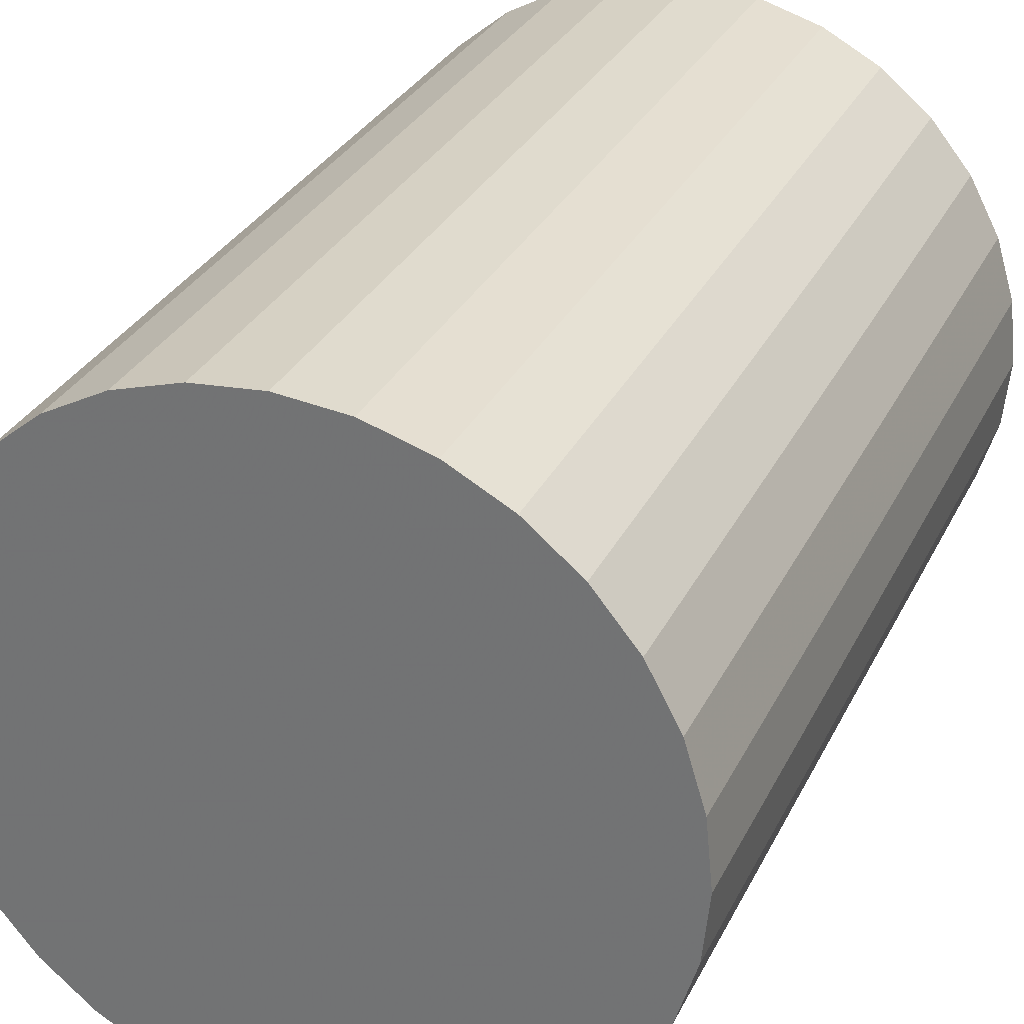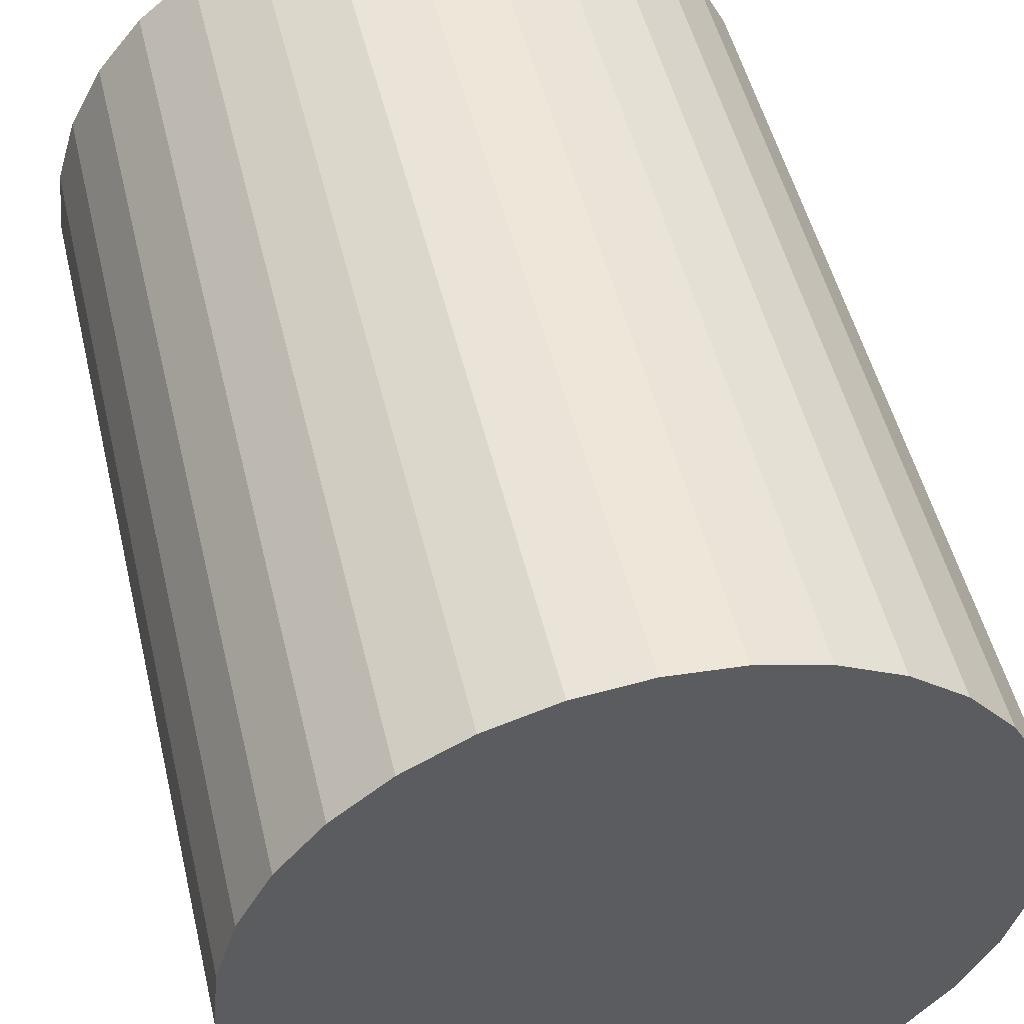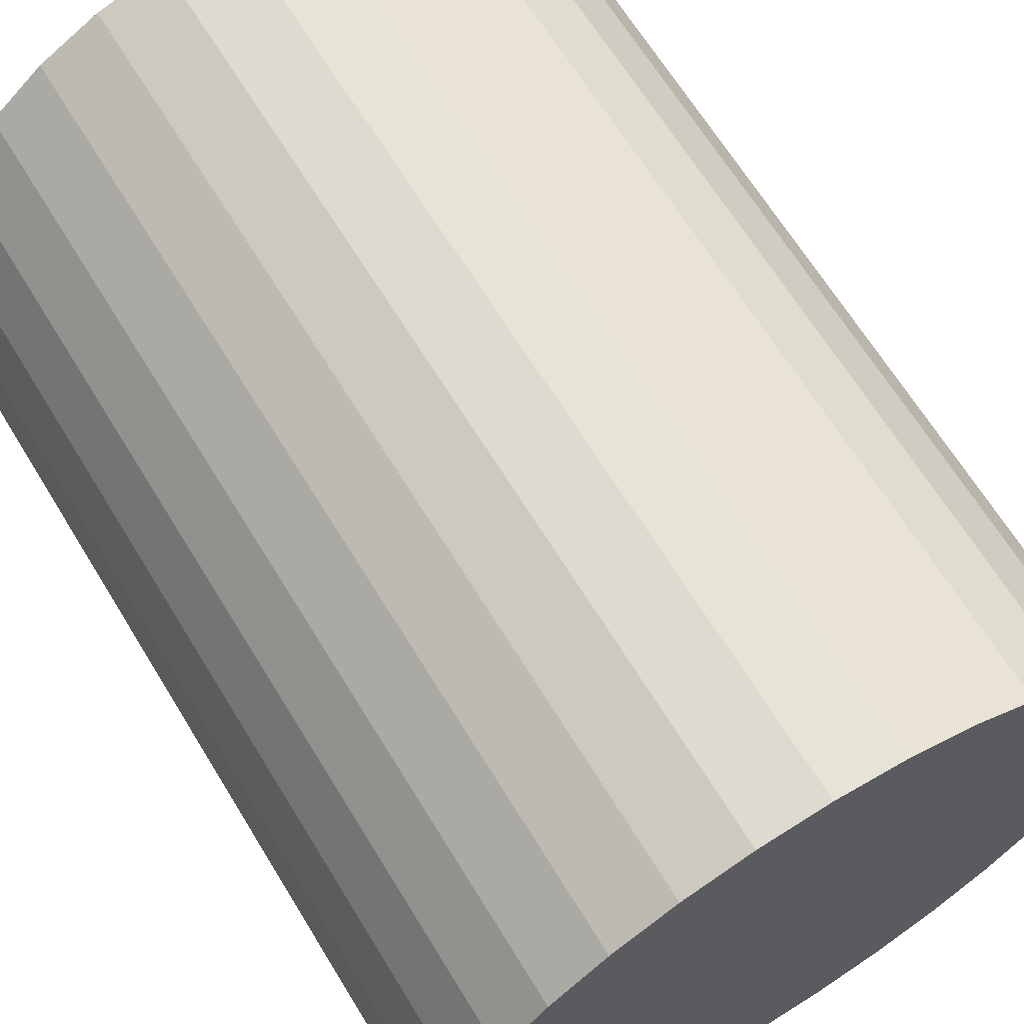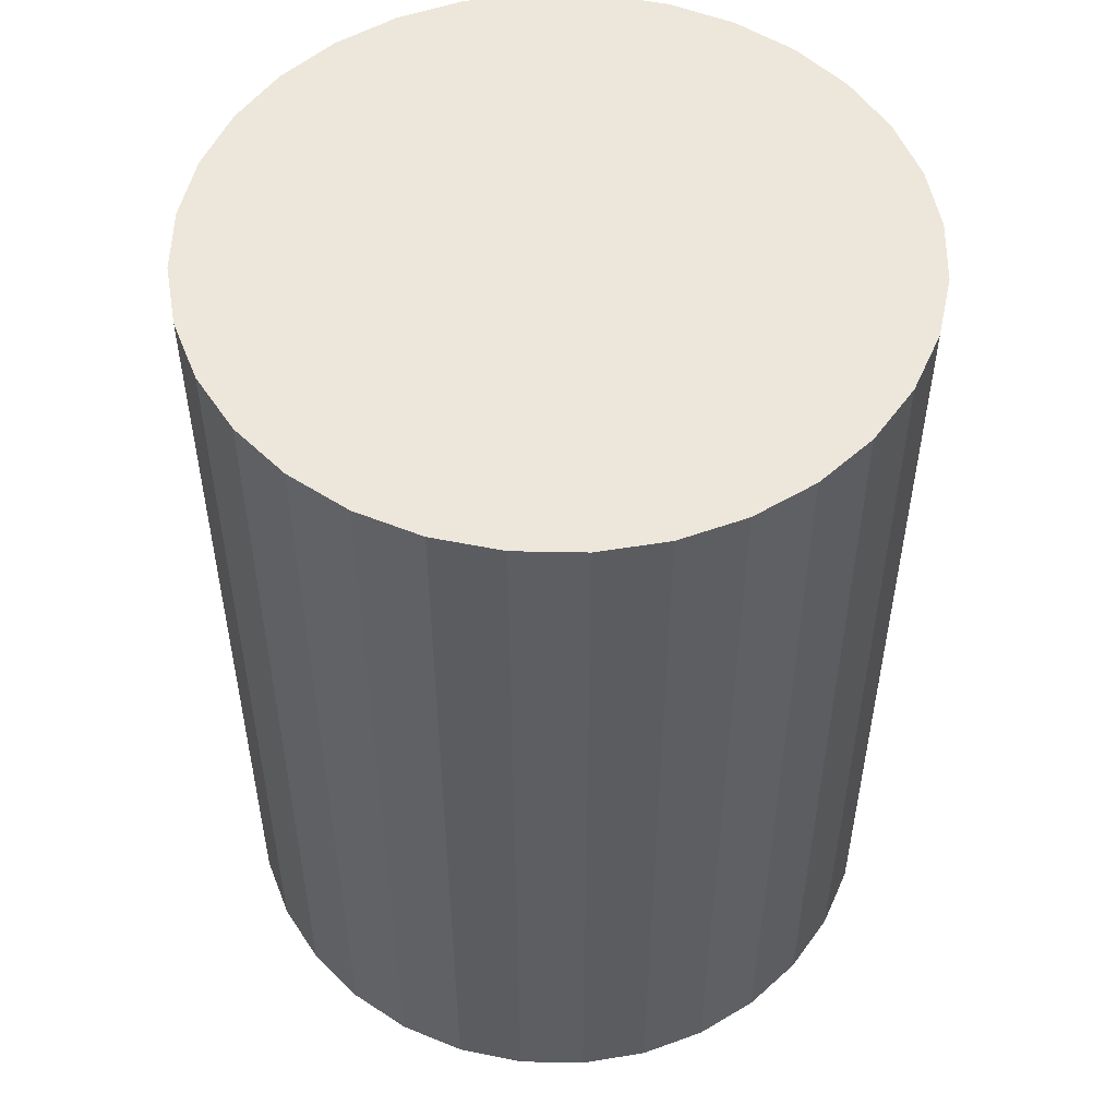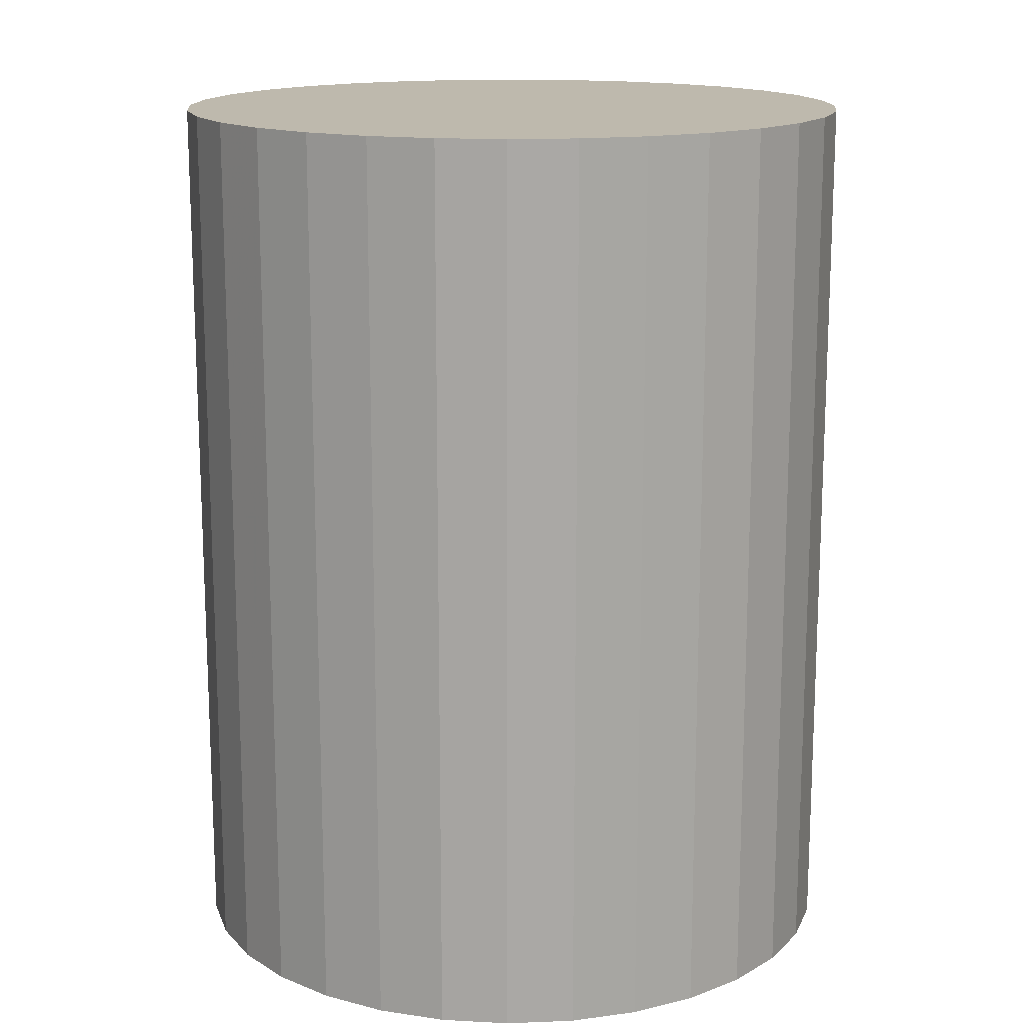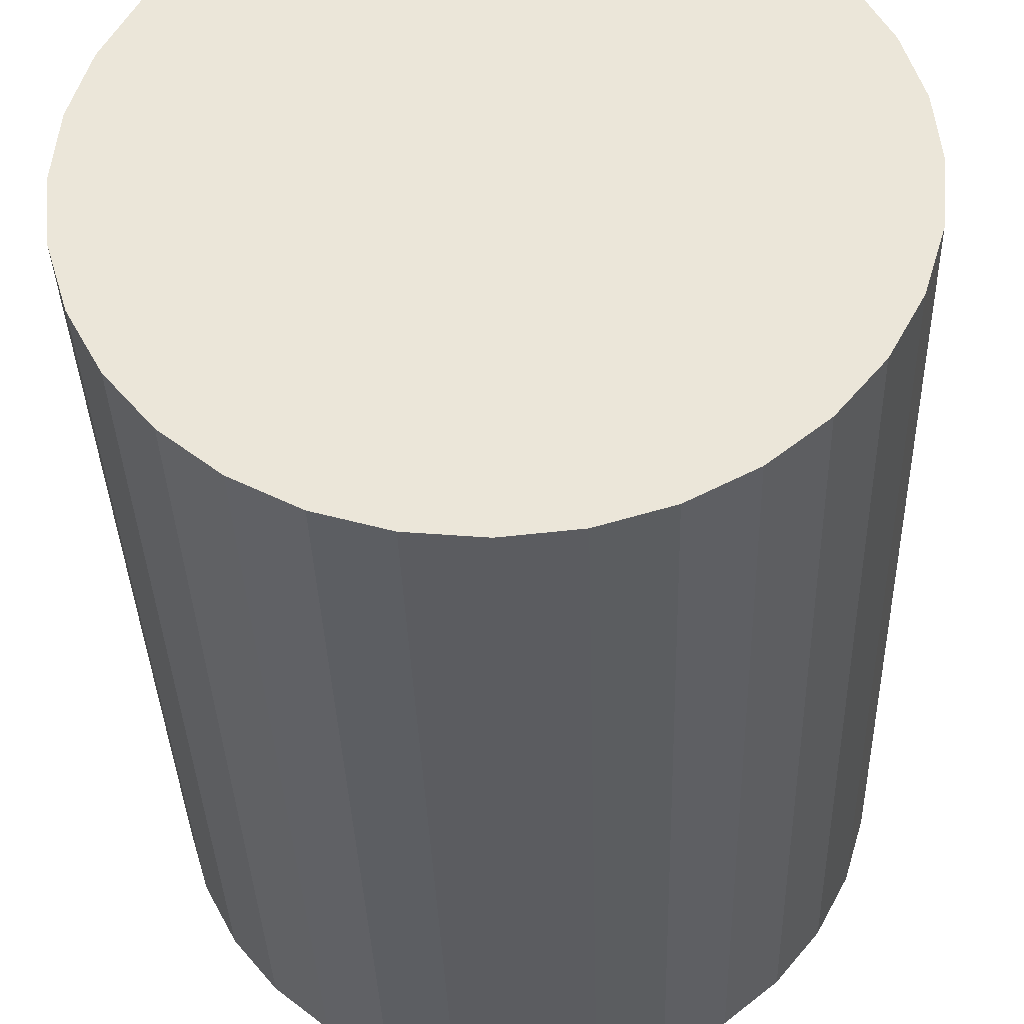
<metadata>
{"format":"obj","ext":"obj","renderer":"f3d","projection":"perspective","resolution":1024,"background":"white","views":[{"elev":30.5,"azim":22.5,"up":"+Y"},{"elev":50.2,"azim":-13.3,"up":"+Y"},{"elev":66.0,"azim":148.6,"up":"+Y"},{"elev":52.2,"azim":18.1,"up":"+Z"},{"elev":15.2,"azim":135.8,"up":"+Z"},{"elev":-35.6,"azim":-178.3,"up":"+Y"}]}
</metadata>
<code>
v 0 0 -0.039
v 0.02982 0 -0.039
v 0.02982 0 0.039
v 0 0 0.039
v 0.02925 0.005818 -0.039
v 0.02925 0.005818 0.039
v 0.02755 0.01141 -0.039
v 0.02755 0.01141 0.039
v 0.02479 0.01657 -0.039
v 0.02479 0.01657 0.039
v 0.02109 0.02109 -0.039
v 0.02109 0.02109 0.039
v 0.01657 0.02479 -0.039
v 0.01657 0.02479 0.039
v 0.01141 0.02755 -0.039
v 0.01141 0.02755 0.039
v 0.005818 0.02925 -0.039
v 0.005818 0.02925 0.039
v 0 0.02982 -0.039
v 0 0.02982 0.039
v -0.005818 0.02925 -0.039
v -0.005818 0.02925 0.039
v -0.01141 0.02755 -0.039
v -0.01141 0.02755 0.039
v -0.01657 0.02479 -0.039
v -0.01657 0.02479 0.039
v -0.02109 0.02109 -0.039
v -0.02109 0.02109 0.039
v -0.02479 0.01657 -0.039
v -0.02479 0.01657 0.039
v -0.02755 0.01141 -0.039
v -0.02755 0.01141 0.039
v -0.02925 0.005818 -0.039
v -0.02925 0.005818 0.039
v -0.02982 0 -0.039
v -0.02982 0 0.039
v -0.02925 -0.005818 -0.039
v -0.02925 -0.005818 0.039
v -0.02755 -0.01141 -0.039
v -0.02755 -0.01141 0.039
v -0.02479 -0.01657 -0.039
v -0.02479 -0.01657 0.039
v -0.02109 -0.02109 -0.039
v -0.02109 -0.02109 0.039
v -0.01657 -0.02479 -0.039
v -0.01657 -0.02479 0.039
v -0.01141 -0.02755 -0.039
v -0.01141 -0.02755 0.039
v -0.005818 -0.02925 -0.039
v -0.005818 -0.02925 0.039
v -0 -0.02982 -0.039
v -0 -0.02982 0.039
v 0.005818 -0.02925 -0.039
v 0.005818 -0.02925 0.039
v 0.01141 -0.02755 -0.039
v 0.01141 -0.02755 0.039
v 0.01657 -0.02479 -0.039
v 0.01657 -0.02479 0.039
v 0.02109 -0.02109 -0.039
v 0.02109 -0.02109 0.039
v 0.02479 -0.01657 -0.039
v 0.02479 -0.01657 0.039
v 0.02755 -0.01141 -0.039
v 0.02755 -0.01141 0.039
v 0.02925 -0.005818 -0.039
v 0.02925 -0.005818 0.039
f 2 1 5
f 2 5 3
f 3 5 6
f 3 6 4
f 5 1 7
f 5 7 6
f 6 7 8
f 6 8 4
f 7 1 9
f 7 9 8
f 8 9 10
f 8 10 4
f 9 1 11
f 9 11 10
f 10 11 12
f 10 12 4
f 11 1 13
f 11 13 12
f 12 13 14
f 12 14 4
f 13 1 15
f 13 15 14
f 14 15 16
f 14 16 4
f 15 1 17
f 15 17 16
f 16 17 18
f 16 18 4
f 17 1 19
f 17 19 18
f 18 19 20
f 18 20 4
f 19 1 21
f 19 21 20
f 20 21 22
f 20 22 4
f 21 1 23
f 21 23 22
f 22 23 24
f 22 24 4
f 23 1 25
f 23 25 24
f 24 25 26
f 24 26 4
f 25 1 27
f 25 27 26
f 26 27 28
f 26 28 4
f 27 1 29
f 27 29 28
f 28 29 30
f 28 30 4
f 29 1 31
f 29 31 30
f 30 31 32
f 30 32 4
f 31 1 33
f 31 33 32
f 32 33 34
f 32 34 4
f 33 1 35
f 33 35 34
f 34 35 36
f 34 36 4
f 35 1 37
f 35 37 36
f 36 37 38
f 36 38 4
f 37 1 39
f 37 39 38
f 38 39 40
f 38 40 4
f 39 1 41
f 39 41 40
f 40 41 42
f 40 42 4
f 41 1 43
f 41 43 42
f 42 43 44
f 42 44 4
f 43 1 45
f 43 45 44
f 44 45 46
f 44 46 4
f 45 1 47
f 45 47 46
f 46 47 48
f 46 48 4
f 47 1 49
f 47 49 48
f 48 49 50
f 48 50 4
f 49 1 51
f 49 51 50
f 50 51 52
f 50 52 4
f 51 1 53
f 51 53 52
f 52 53 54
f 52 54 4
f 53 1 55
f 53 55 54
f 54 55 56
f 54 56 4
f 55 1 57
f 55 57 56
f 56 57 58
f 56 58 4
f 57 1 59
f 57 59 58
f 58 59 60
f 58 60 4
f 59 1 61
f 59 61 60
f 60 61 62
f 60 62 4
f 61 1 63
f 61 63 62
f 62 63 64
f 62 64 4
f 63 1 65
f 63 65 64
f 64 65 66
f 64 66 4
f 65 1 2
f 65 2 66
f 66 2 3
f 66 3 4

</code>
